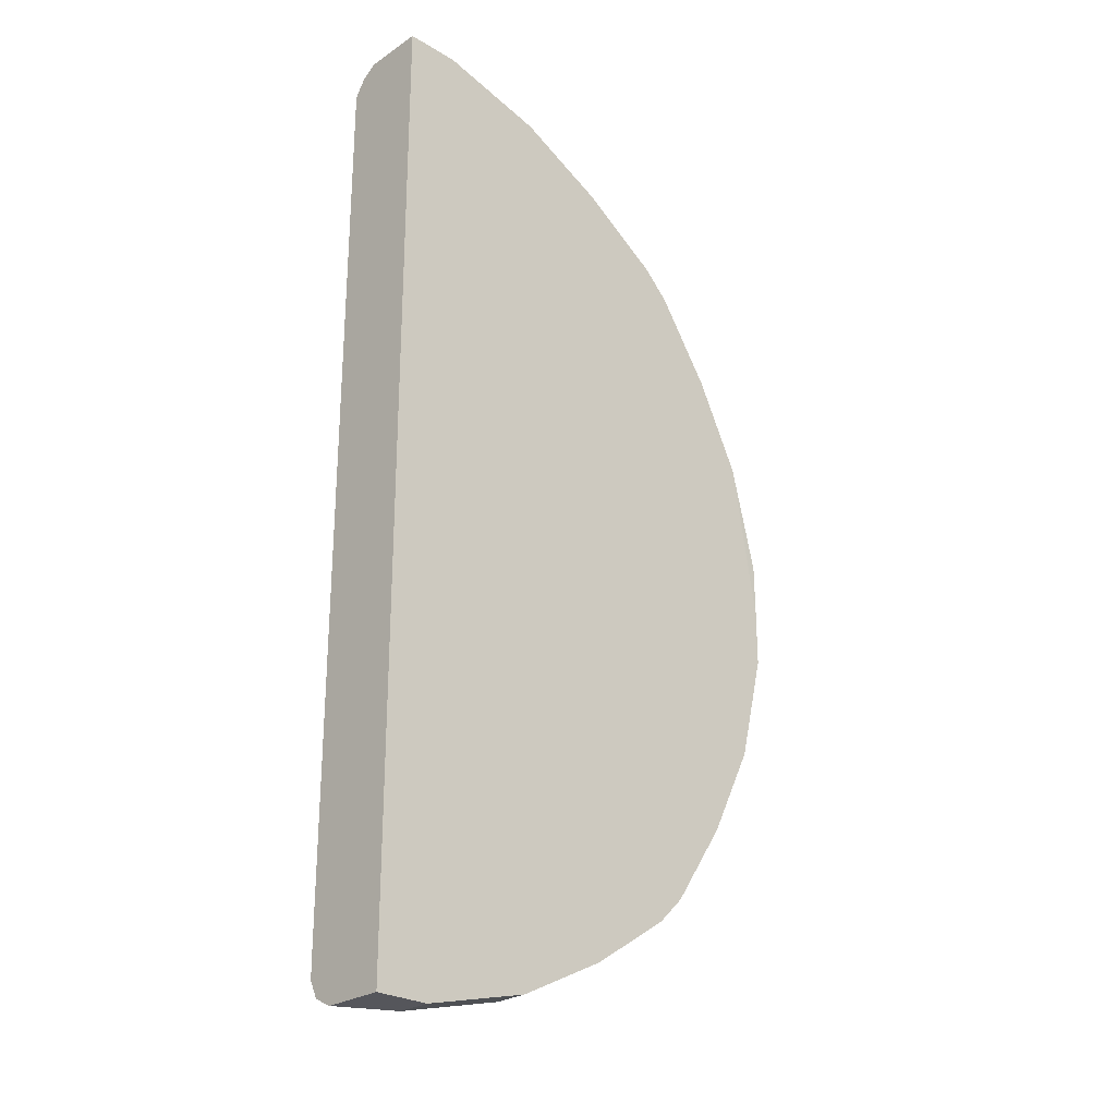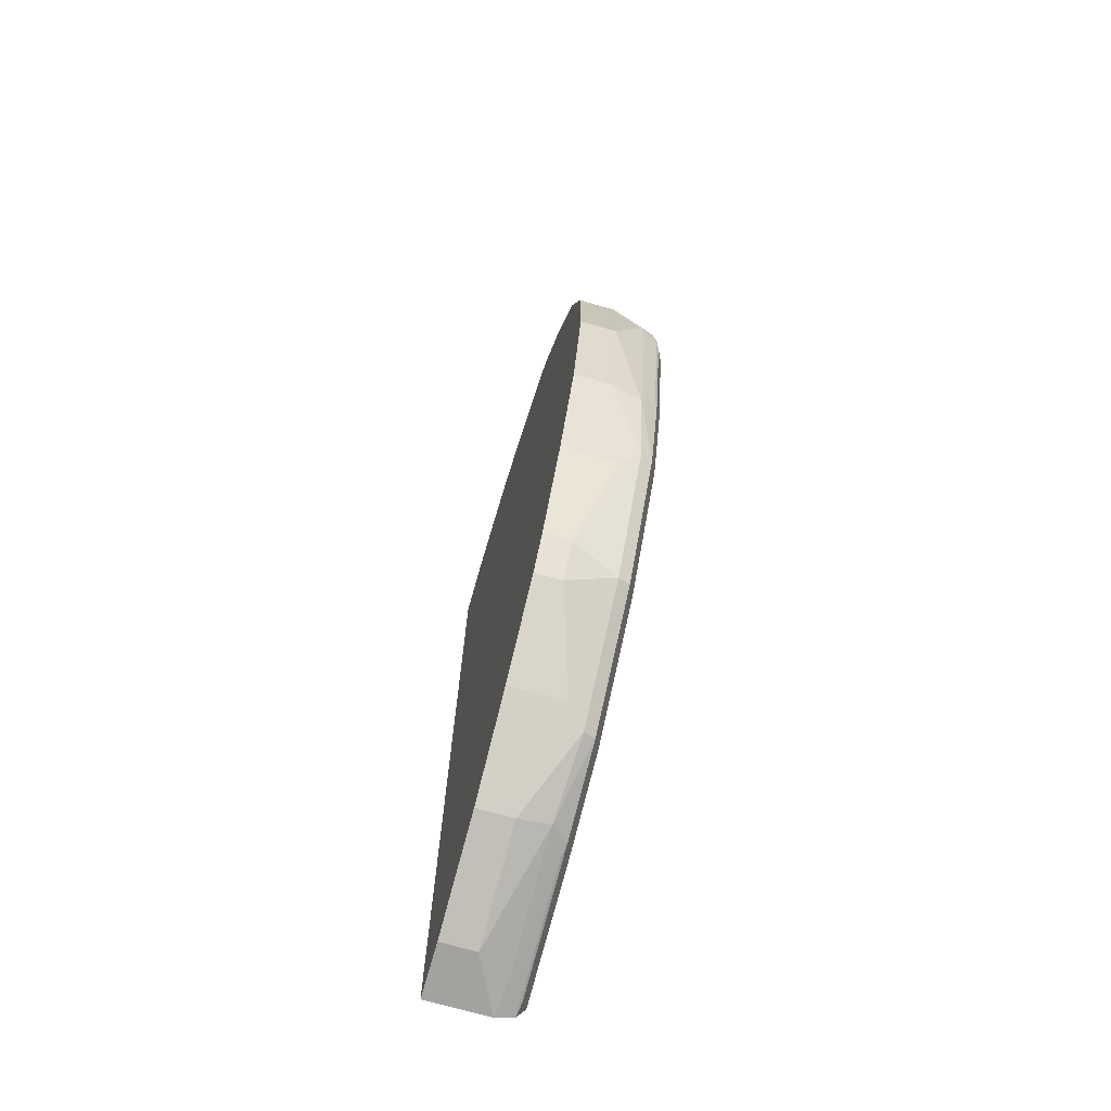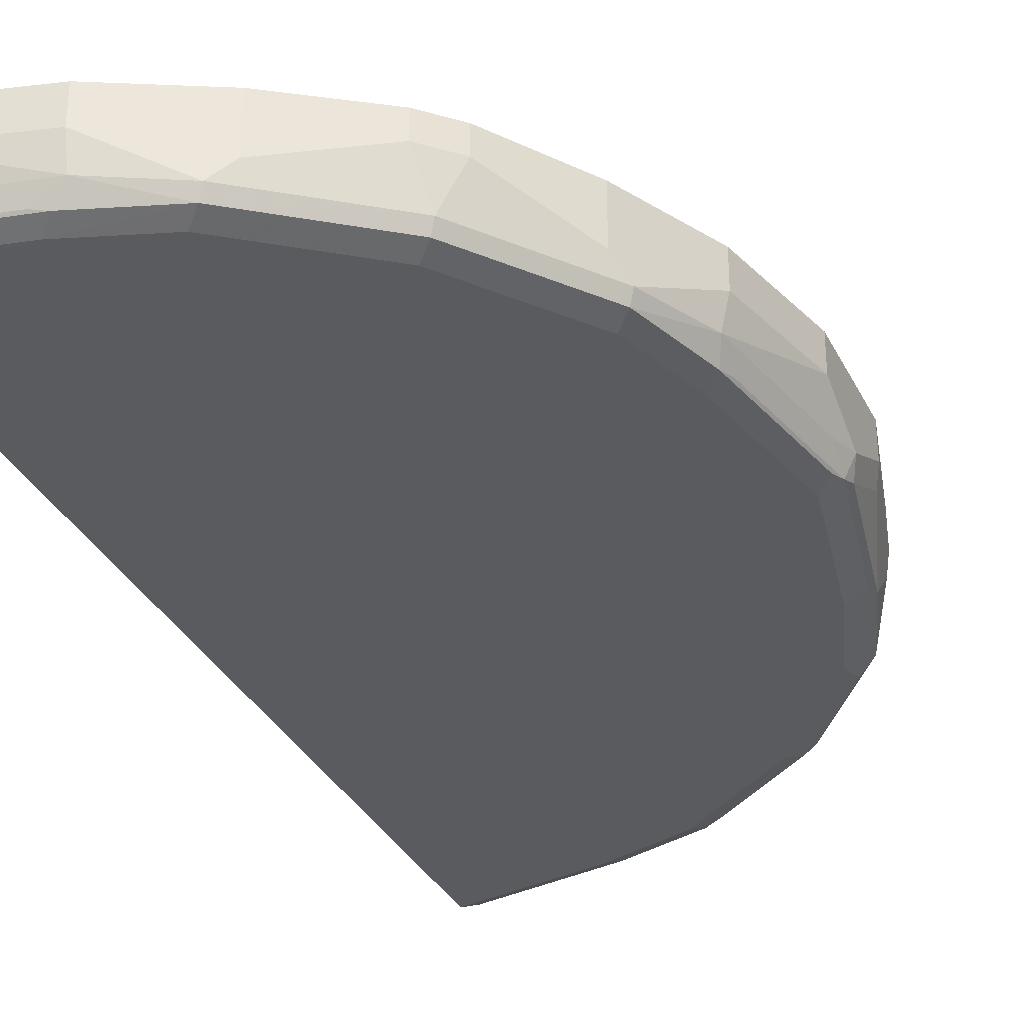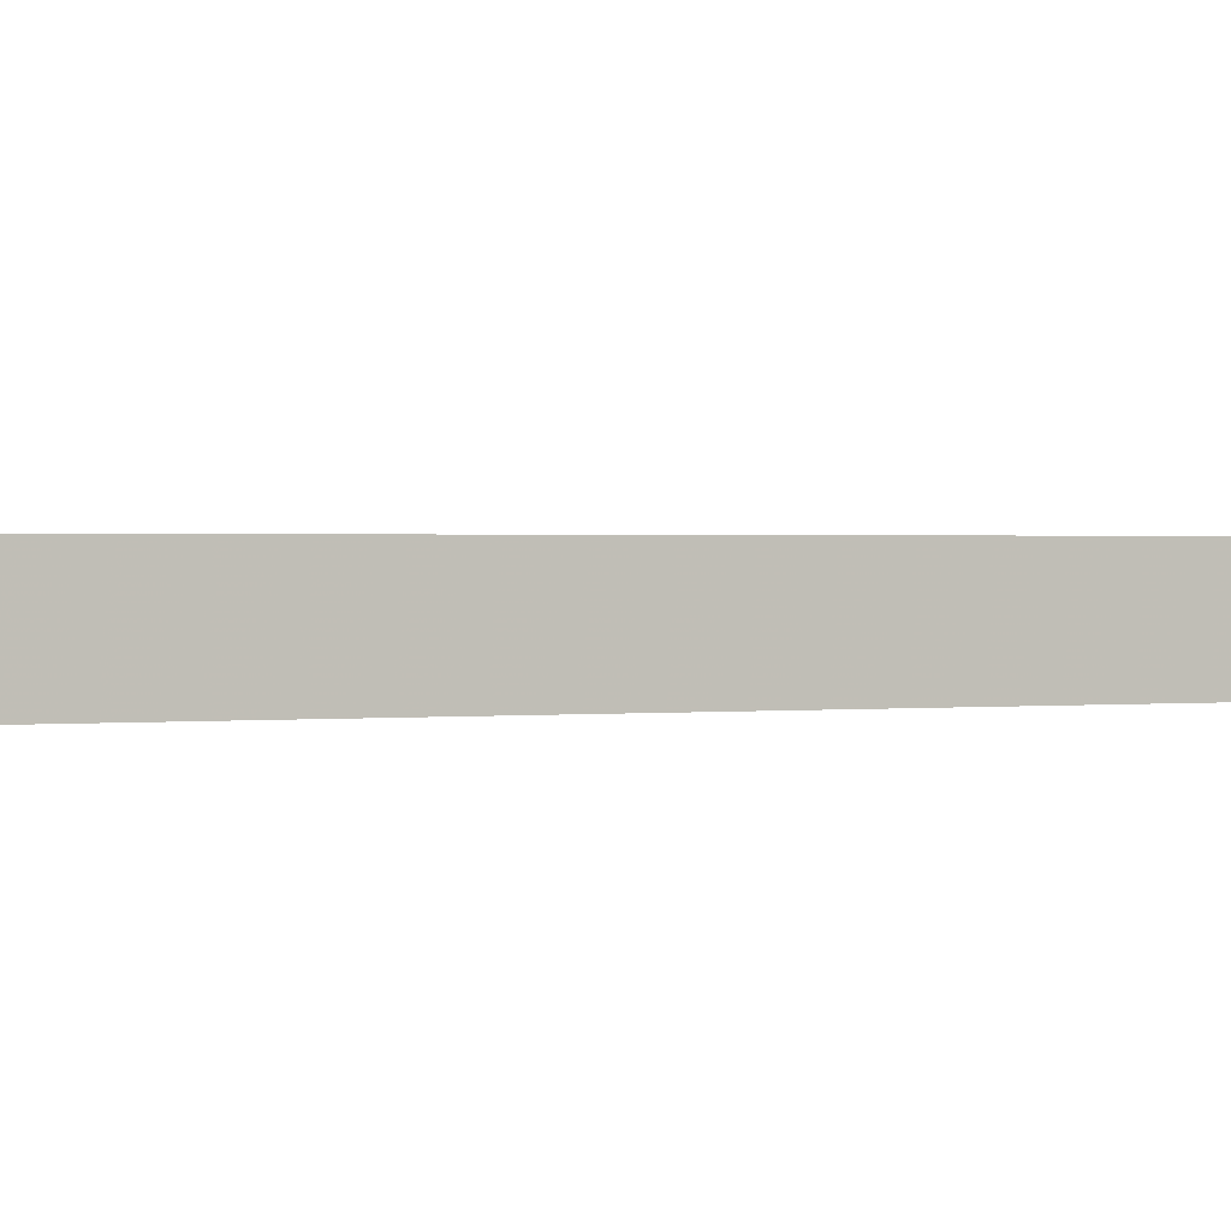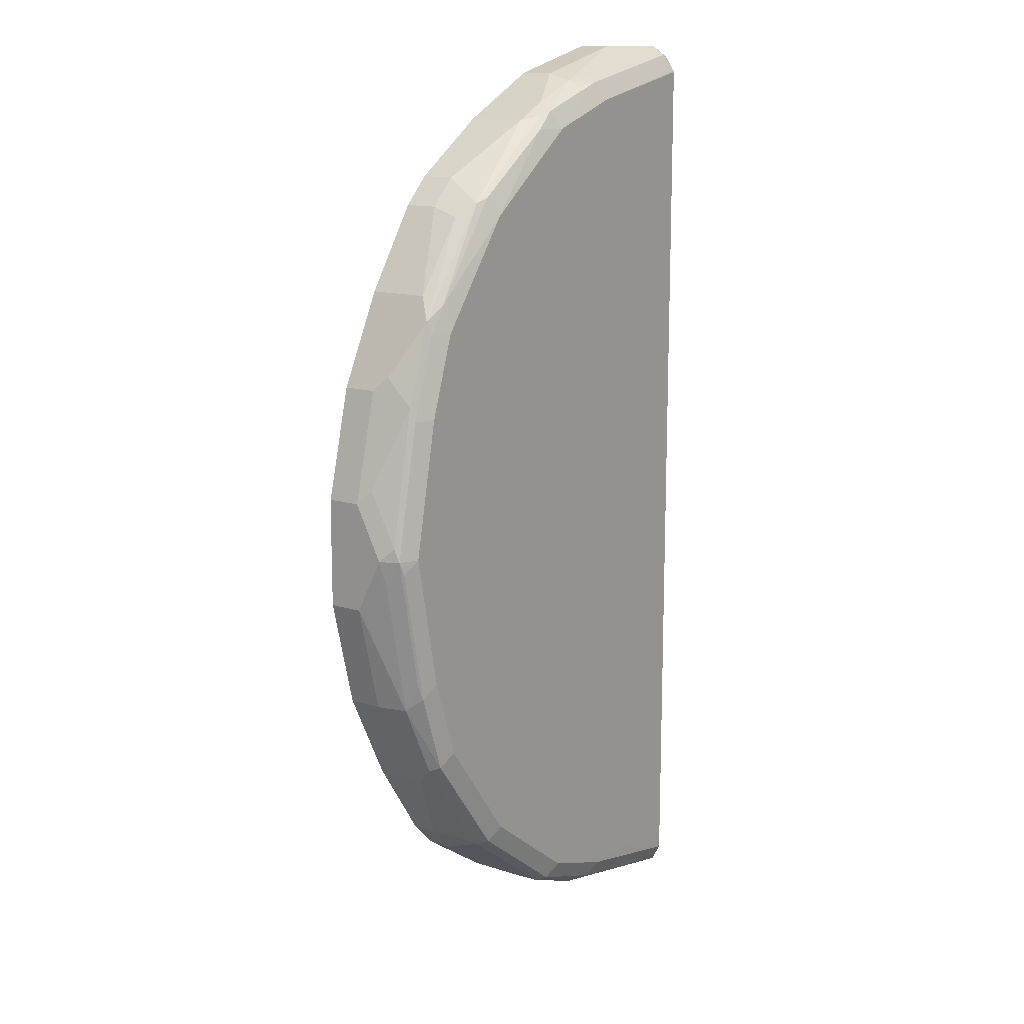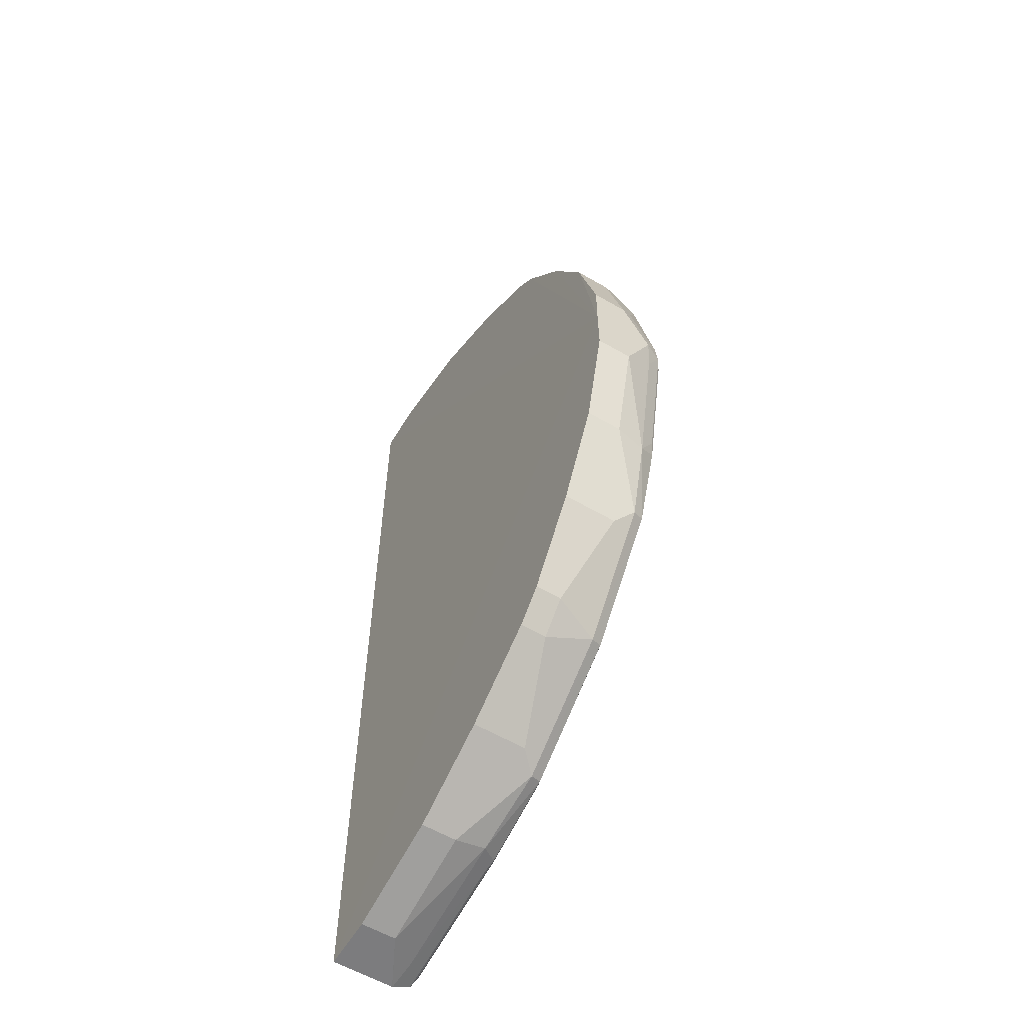
<metadata>
{"format":"obj","ext":"obj","renderer":"f3d","projection":"perspective","resolution":1024,"background":"white","views":[{"elev":-26.2,"azim":-43.5,"up":"+Y"},{"elev":-72.6,"azim":74.2,"up":"+Y"},{"elev":-33.1,"azim":23.3,"up":"+Z"},{"elev":0.9,"azim":-113.6,"up":"+Z"},{"elev":13.7,"azim":126.1,"up":"+Y"},{"elev":-58.9,"azim":59.1,"up":"+Y"}]}
</metadata>
<code>
v 0.2081 -0.5895 -0.6841
v 0.3236 -0.5317 -0.6841
v 0.4276 -0.4623 -0.6841
v 0.4276 -0.4623 -0.7167
v 0.3236 -0.5317 -0.7513
v 0.3006 -0.5432 -0.7745
v 0.2312 -0.5779 -0.7398
v 0.2081 -0.5895 -0.7282
v 0.2081 -0.5808 -0.7672
v 0.06941 -0.6242 -0.7282
v 0.06941 -0.6242 -0.6841
v 0.0006156 -0.6242 -0.6841
v 0.5895 -0.2081 -0.6841
v 0.5317 -0.3236 -0.6841
v 0.5779 -0.2312 -0.7398
v 0.5433 -0.3006 -0.7745
v 0.5317 -0.3236 -0.7513
v 0.4623 -0.4277 -0.7167
v 0.4623 -0.4277 -0.6841
v 0.4392 -0.4392 -0.7745
v 0.2948 -0.5375 -0.7889
v 0.1908 -0.5721 -0.7889
v 0.1734 -0.5548 -0.7976
v 0.01734 -0.6068 -0.7889
v 0.0006156 -0.5901 -0.7973
v 0.0006156 -0.6124 -0.7861
v 0.1734 -0.5779 -0.786
v 0.03474 -0.6155 -0.7672
v 0.0006156 -0.624 -0.763
v 0.0006156 -0.6242 -0.7623
v 0.0006156 -0.5548 -0.7976
v 0.2774 -0.5201 -0.7976
v 0.4161 -0.4161 -0.7976
v 0.5895 -2.206e-05 -0.7976
v 0.5201 -0.2775 -0.7976
v 0.5375 -0.2948 -0.7889
v 0.5721 -0.1907 -0.7889
v 0.5808 -0.2081 -0.7672
v 0.5895 -0.2081 -0.7282
v 0.6242 -0.06938 -0.7282
v 0.6242 -2.206e-05 -0.7629
v 0.6155 -0.03473 -0.7672
v 0.5779 -0.1734 -0.786
v 0.6126 -2.206e-05 -0.786
v 0.6155 0.01739 -0.7802
v 0.5779 0.1734 -0.786
v 0.5808 0.1908 -0.7802
v 0.5433 0.2774 -0.786
v 0.5548 0.1734 -0.7976
v 0.6068 -0.01738 -0.7889
v 0.5548 -0.1734 -0.7976
v 0.5201 0.2774 -0.7976
v 0.5245 0.3121 -0.7889
v 0.5461 0.2948 -0.7802
v 0.5808 0.2255 -0.7456
v 0.6242 0.06938 -0.7282
v 0.5895 0.2081 -0.7282
v 0.5895 0.2081 -0.6847
v 0.5317 0.3236 -0.6847
v 0.6242 3.905e-05 -0.6841
v 0.4623 0.4277 -0.6847
v 0.5317 0.3236 -0.7629
v 0.4638 0.4161 -0.7629
v 0.4623 0.4277 -0.7282
v 0.4421 0.4334 -0.7802
v 0.4276 0.4392 -0.786
v 0.289 0.5433 -0.786
v 0.3164 0.5202 -0.7889
v 0.4161 0.4161 -0.7976
v 0.2774 0.5202 -0.7976
v 0.185 0.578 -0.786
v 0.2168 0.5722 -0.7802
v 0.2124 0.5808 -0.7629
v 0.1734 0.5895 -0.7629
v 0.06941 0.6242 -0.7282
v 0.0116 0.6126 -0.786
v 0.0006156 0.5907 -0.797
v 0.0006156 0.6104 -0.7838
v 0.0006156 0.5889 -0.7976
v 0.1734 0.5548 -0.7976
v 0.0006156 0.6242 -0.6847
v 0.0006156 0.624 -0.7629
v 0.0006156 0.6235 -0.7641
v 0.0006156 0.6242 -0.7623
v 0.06941 0.6242 -0.6847
v 0.2081 0.5895 -0.6847
v 0.6242 -0.06938 -0.6841
v 0.6242 0.06938 -0.6847
v 0.6155 0.08673 -0.7456
v 0.3236 0.5317 -0.6847
v 0.2081 0.5895 -0.7282
v 0.3236 0.5317 -0.7629
v 0.2774 0.5548 -0.7629
v 0.3034 0.5374 -0.7802
v 0.4276 0.4623 -0.7282
v 0.4276 0.4623 -0.6847
v 0.4334 -0.4334 -0.7889
f 82 79 81
f 77 71 80
f 71 70 80
f 80 70 34
f 80 34 79
f 34 31 79
f 79 31 81
f 77 80 79
f 78 79 82
f 85 86 75
f 83 76 78
f 83 75 76
f 83 82 75
f 84 75 82
f 84 81 75
f 84 82 81
f 85 75 81
f 77 79 78
f 85 60 86
f 83 78 82
f 77 78 76
f 70 69 34
f 71 76 75
f 62 55 54
f 63 62 54
f 63 64 62
f 63 65 64
f 63 54 65
f 65 54 53
f 66 65 53
f 66 67 65
f 66 68 67
f 66 69 68
f 66 53 69
f 53 52 69
f 52 34 69
f 85 81 60
f 97 20 21
f 68 70 67
f 71 67 70
f 71 72 67
f 71 73 72
f 71 74 73
f 71 75 74
f 77 76 71
f 60 81 12
f 88 58 60
f 87 60 13
f 65 92 95
f 65 95 64
f 95 96 64
f 95 92 96
f 92 90 96
f 96 90 60
f 96 60 61
f 96 61 64
f 62 64 61
f 94 92 65
f 72 73 67
f 75 86 91
f 74 75 73
f 16 20 36
f 16 18 20
f 16 17 18
f 97 36 20
f 97 33 36
f 97 21 33
f 59 55 62
f 75 91 73
f 13 60 12
f 94 65 67
f 93 92 67
f 87 41 60
f 40 41 87
f 40 87 13
f 39 40 13
f 39 13 15
f 56 60 41
f 88 60 56
f 88 56 58
f 58 56 57
f 94 67 92
f 45 56 41
f 89 47 56
f 89 45 47
f 31 12 81
f 90 86 60
f 90 91 86
f 92 91 90
f 93 91 92
f 93 73 91
f 93 67 73
f 89 56 45
f 59 62 61
f 68 69 70
f 59 60 58
f 19 14 3
f 4 18 3
f 4 20 18
f 4 6 20
f 6 21 20
f 6 9 21
f 7 9 6
f 22 21 9
f 22 23 21
f 19 3 18
f 24 23 22
f 24 26 25
f 24 27 26
f 27 22 9
f 27 9 28
f 27 28 26
f 28 29 26
f 28 10 29
f 28 9 10
f 30 29 10
f 24 25 23
f 30 12 29
f 19 18 14
f 14 17 16
f 59 61 60
f 2 3 1
f 2 4 3
f 5 4 2
f 5 6 4
f 5 7 6
f 5 2 7
f 7 2 1
f 8 7 1
f 14 18 17
f 8 9 7
f 8 1 10
f 11 10 1
f 11 12 10
f 11 1 12
f 1 3 12
f 3 13 12
f 14 13 3
f 14 15 13
f 14 16 15
f 8 10 9
f 30 10 12
f 24 22 27
f 26 12 31
f 46 47 45
f 46 48 47
f 46 49 48
f 46 34 49
f 46 44 34
f 50 34 44
f 50 37 34
f 29 12 26
f 51 34 37
f 51 35 34
f 51 37 35
f 49 34 52
f 48 49 52
f 48 52 53
f 48 53 54
f 48 54 47
f 55 47 54
f 55 56 47
f 55 57 56
f 55 58 57
f 59 58 55
f 46 45 44
f 44 45 41
f 50 44 37
f 43 44 42
f 25 26 31
f 44 41 42
f 23 31 32
f 23 32 21
f 32 33 21
f 32 31 33
f 33 31 34
f 35 33 34
f 35 36 33
f 37 36 35
f 23 25 31
f 38 16 36
f 38 36 37
f 38 43 42
f 38 42 41
f 38 41 40
f 38 37 43
f 38 39 15
f 38 15 16
f 43 37 44
f 38 40 39

</code>
